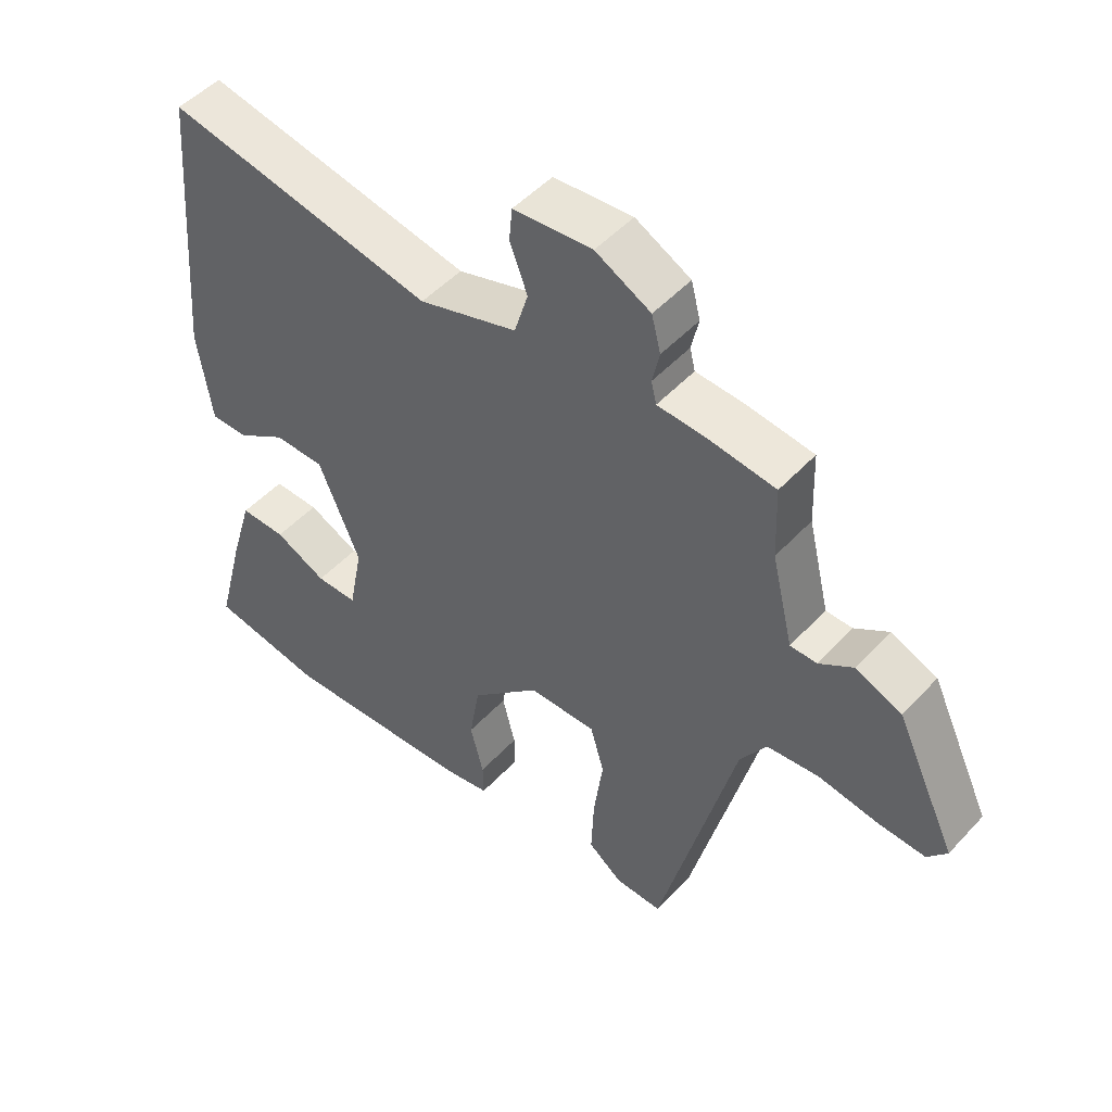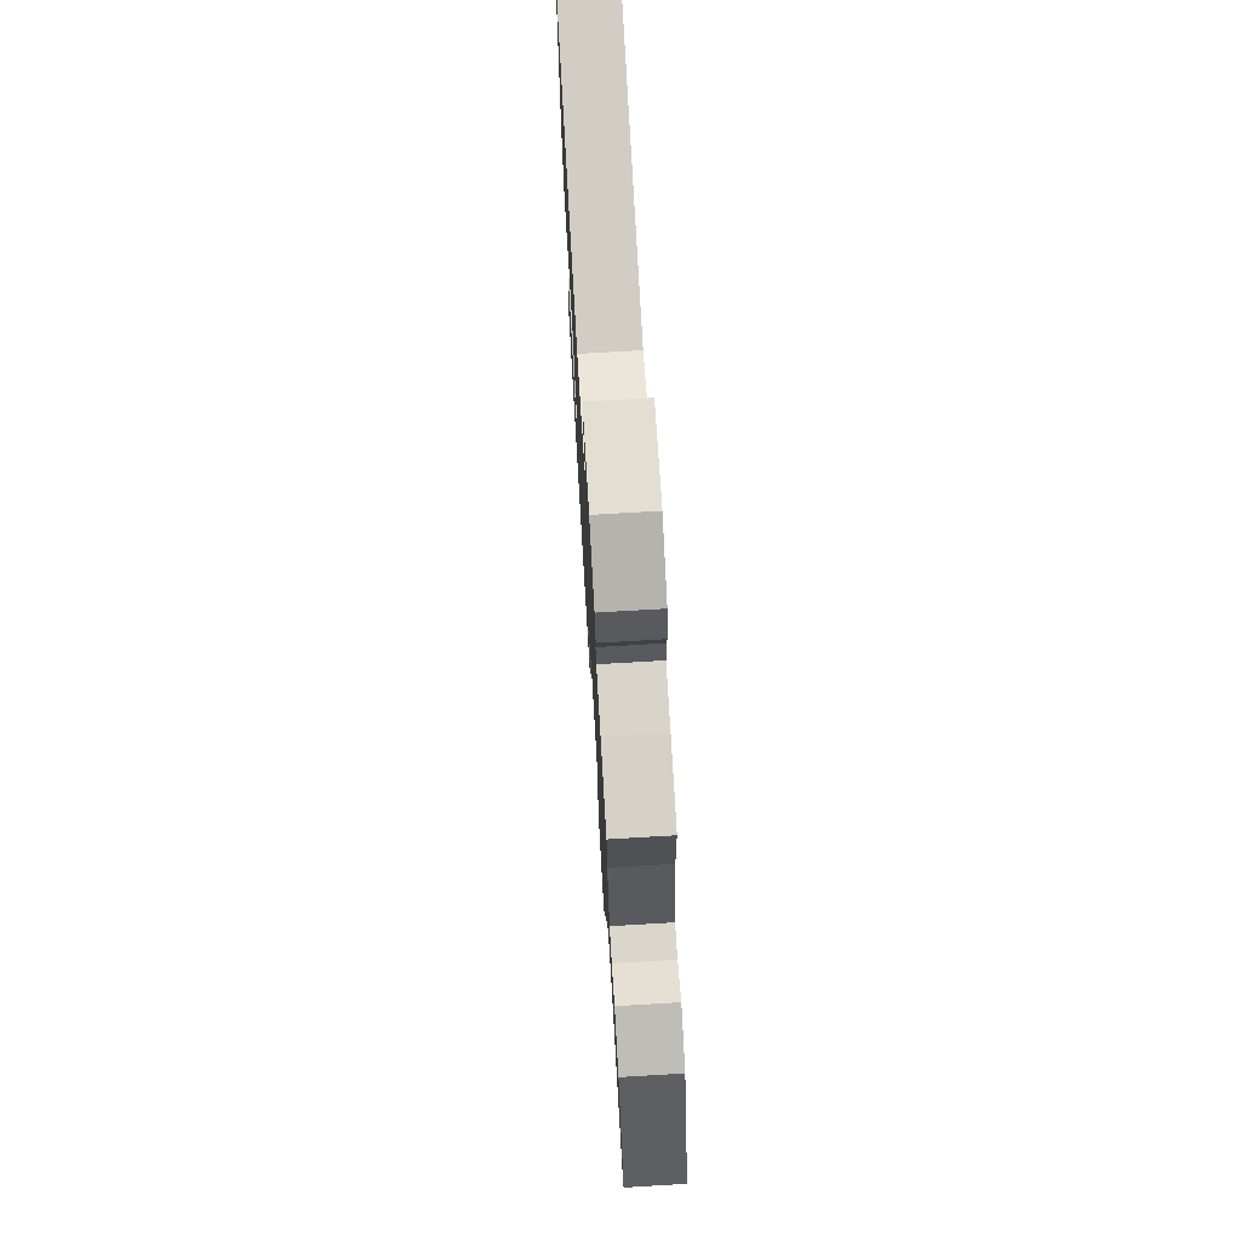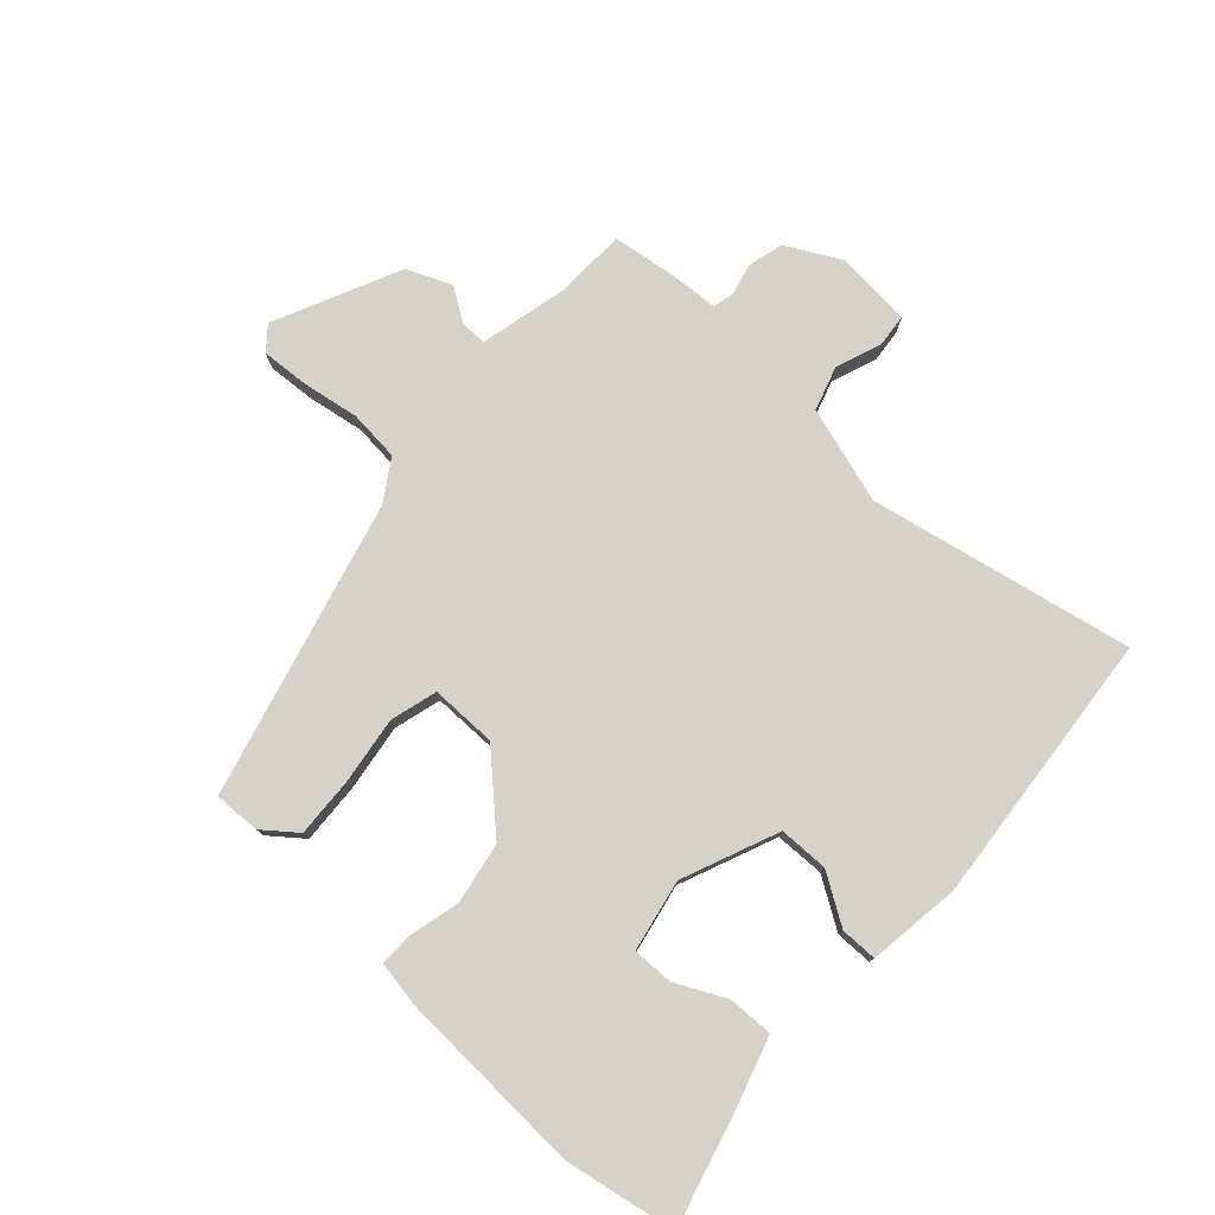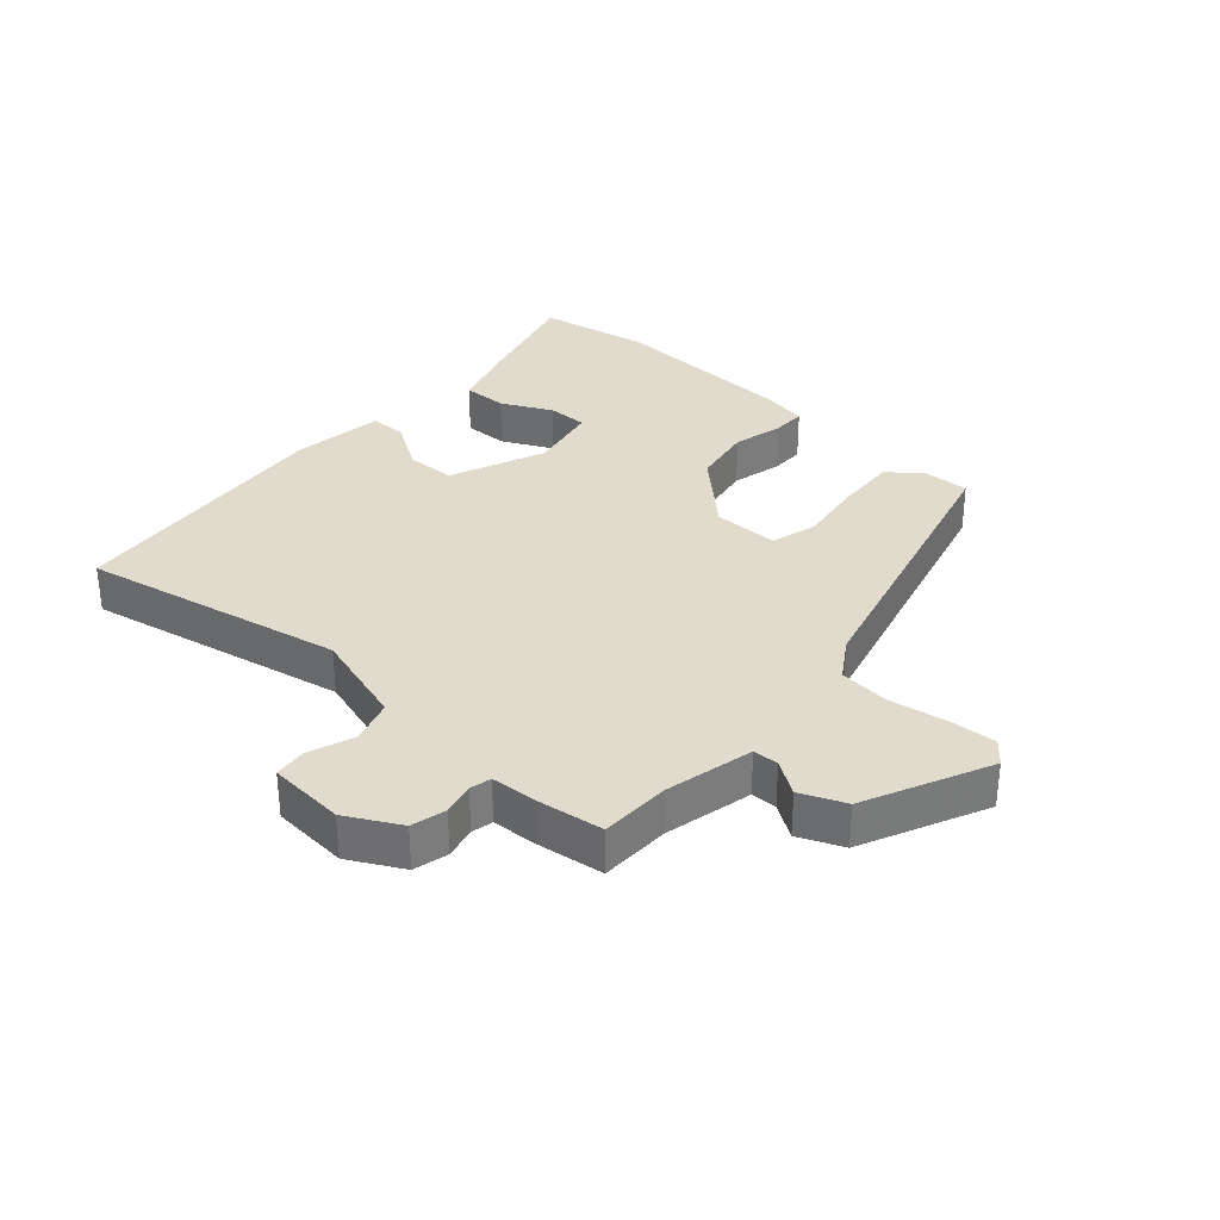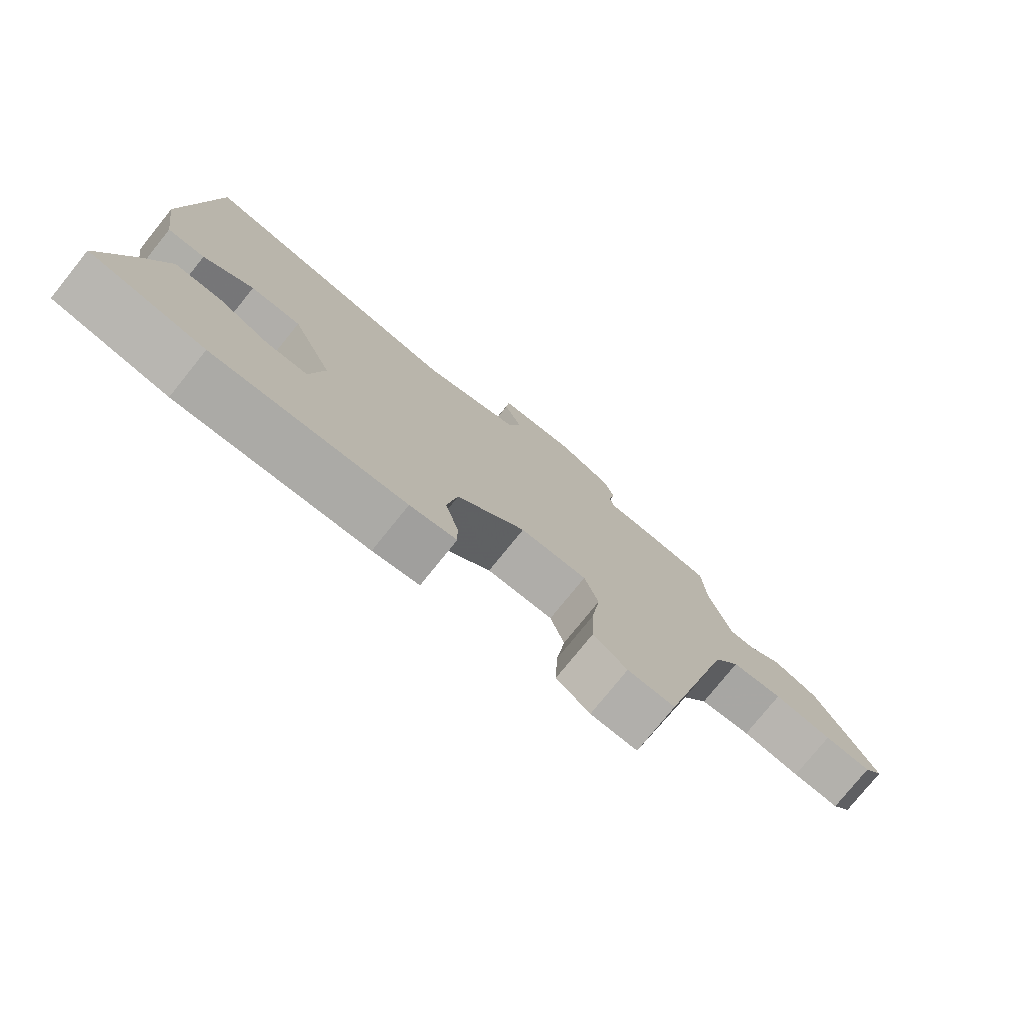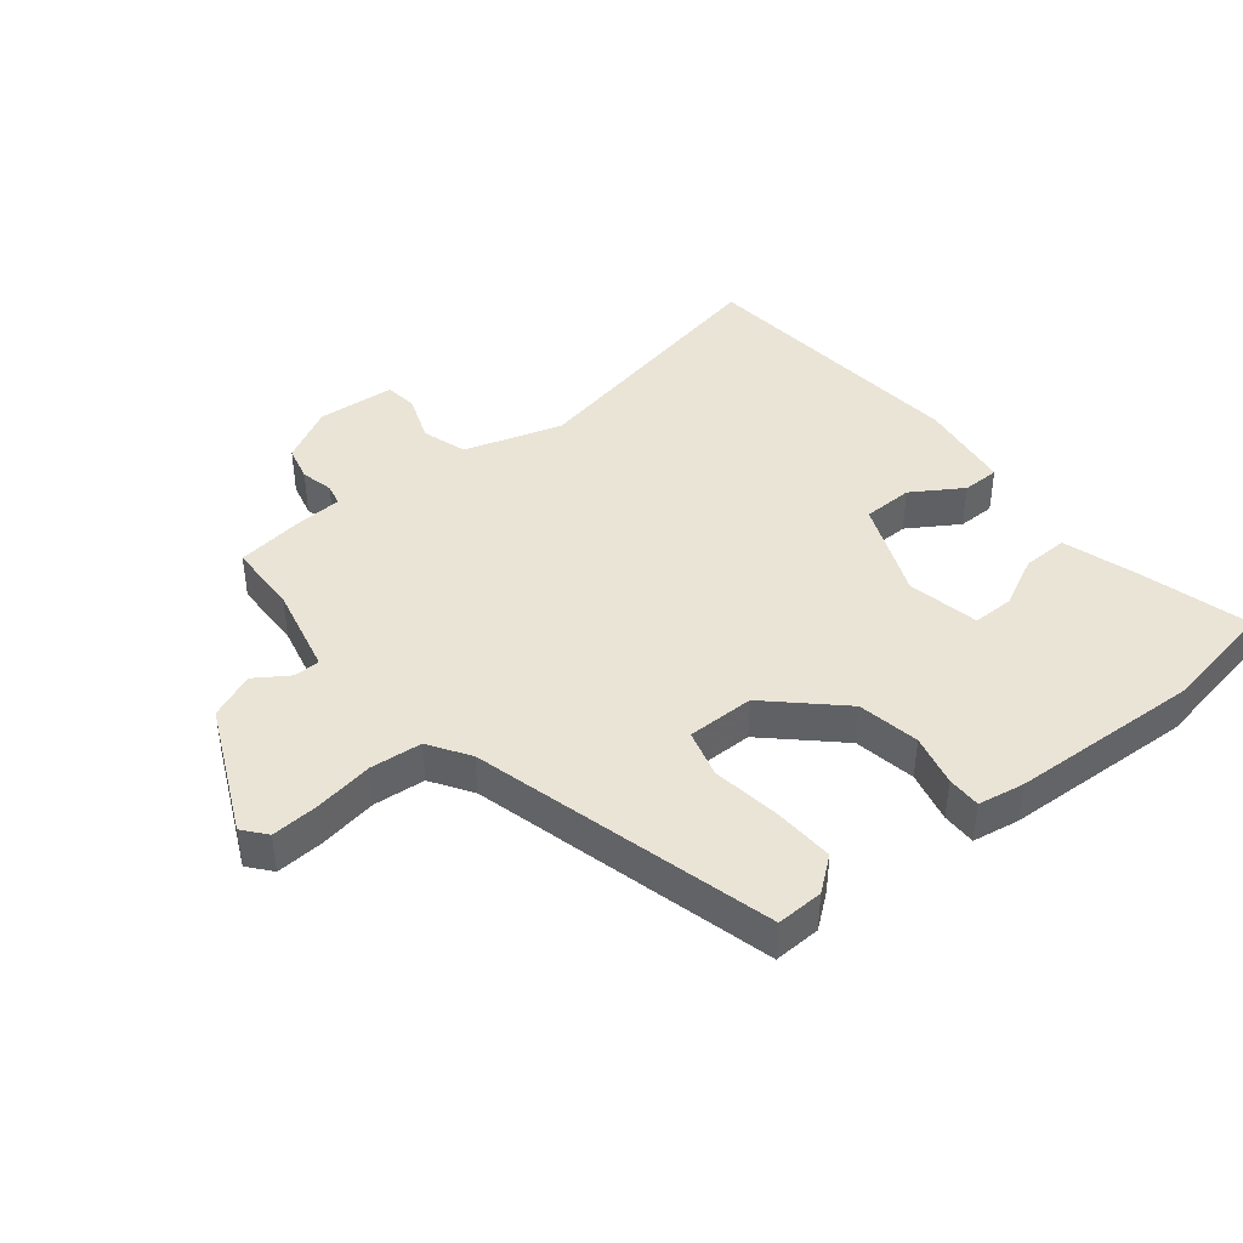
<metadata>
{"format":"obj","ext":"obj","renderer":"f3d","projection":"perspective","resolution":1024,"background":"white","views":[{"elev":49.5,"azim":40.7,"up":"+Z"},{"elev":72.6,"azim":86.6,"up":"+Z"},{"elev":77.8,"azim":-138.1,"up":"+Y"},{"elev":33.2,"azim":41.2,"up":"+Y"},{"elev":-77.5,"azim":-38.9,"up":"+Z"},{"elev":42.7,"azim":140.6,"up":"+Y"}]}
</metadata>
<code>
v -0.455 0.07 0.53
v -0.045 0.07 0.451
v 0.105 0.07 0.498
v 0.126 0.07 0.567
v 0.099 0.07 0.638
v 0.104 0.07 0.689
v 0.224 0.07 0.699
v 0.308 0.07 0.655
v 0.322 0.07 0.601
v 0.311 0.07 0.551
v 0.319 0.07 0.518
v 0.393 0.07 0.514
v 0.495 0.07 0.501
v 0.499 0.07 0.391
v 0.532 0.07 0.254
v 0.572 0.07 0.253
v 0.624 0.07 0.288
v 0.694 0.07 0.259
v 0.786 0.07 0.065
v 0.757 0.07 0.029
v 0.684 0.07 0.033
v 0.594 0.07 0.047
v 0.515 0.07 0.039
v 0.475 0.07 -0.024
v 0.359 0.07 -0.485
v 0.287 0.07 -0.483
v 0.235 0.07 -0.443
v 0.239 0.07 -0.349
v 0.253 0.07 -0.245
v 0.232 0.07 -0.172
v 0.129 0.07 -0.173
v 0.024 0.07 -0.274
v 0.008 0.07 -0.369
v 0.028 0.07 -0.448
v 0.029 0.07 -0.5
v -0.042 0.07 -0.513
v -0.334 0.07 -0.529
v -0.508 0.07 -0.499
v -0.464 0.07 -0.33
v -0.43 0.07 -0.216
v -0.36 0.07 -0.217
v -0.281 0.07 -0.255
v -0.218 0.07 -0.255
v -0.197 0.07 -0.144
v -0.26 0.07 0.005
v -0.337 0.07 0.006
v -0.413 0.07 -0.043
v -0.47 0.07 -0.043
v -0.491 0.07 0.101
v -0.455 0 0.53
v -0.045 0 0.451
v 0.105 0 0.498
v 0.126 0 0.567
v 0.099 0 0.638
v 0.104 0 0.689
v 0.224 0 0.699
v 0.308 0 0.655
v 0.322 0 0.601
v 0.311 0 0.551
v 0.319 0 0.518
v 0.393 0 0.514
v 0.495 0 0.501
v 0.499 0 0.391
v 0.532 0 0.254
v 0.572 0 0.253
v 0.624 0 0.288
v 0.694 0 0.259
v 0.786 0 0.065
v 0.757 0 0.029
v 0.684 0 0.033
v 0.594 0 0.047
v 0.515 0 0.039
v 0.475 0 -0.024
v 0.359 0 -0.485
v 0.287 0 -0.483
v 0.235 0 -0.443
v 0.239 0 -0.349
v 0.253 0 -0.245
v 0.232 0 -0.172
v 0.129 0 -0.173
v 0.024 0 -0.274
v 0.008 0 -0.369
v 0.028 0 -0.448
v 0.029 0 -0.5
v -0.042 0 -0.513
v -0.334 0 -0.529
v -0.508 0 -0.499
v -0.464 0 -0.33
v -0.43 0 -0.216
v -0.36 0 -0.217
v -0.281 0 -0.255
v -0.218 0 -0.255
v -0.197 0 -0.144
v -0.26 0 0.005
v -0.337 0 0.006
v -0.413 0 -0.043
v -0.47 0 -0.043
v -0.491 0 0.101
f 49 1 2
f 48 49 2
f 47 48 2
f 46 47 2
f 45 46 2 3
f 44 45 3
f 43 44 3
f 40 41 42
f 39 40 42
f 38 39 42
f 37 38 42
f 36 37 42
f 35 36 42
f 34 35 42
f 33 34 42 43
f 32 33 43 3
f 27 28 29
f 26 27 29
f 25 26 29
f 24 25 29
f 23 24 29 30
f 20 21 22
f 19 20 22
f 18 19 22
f 17 18 22
f 16 17 22
f 15 16 22 23
f 23 30 31
f 15 23 31
f 14 15 31
f 31 32 3
f 14 31 3
f 13 14 3
f 12 13 3
f 11 12 3
f 8 9 10
f 7 8 10
f 6 7 10
f 5 6 10
f 4 5 10
f 3 4 10 11
f 51 50 98
f 51 98 97
f 51 97 96
f 51 96 95
f 52 51 95 94
f 52 94 93
f 52 93 92
f 91 90 89
f 91 89 88
f 91 88 87
f 91 87 86
f 91 86 85
f 91 85 84
f 91 84 83
f 92 91 83 82
f 52 92 82 81
f 78 77 76
f 78 76 75
f 78 75 74
f 78 74 73
f 79 78 73 72
f 71 70 69
f 71 69 68
f 71 68 67
f 71 67 66
f 71 66 65
f 72 71 65 64
f 80 79 72
f 80 72 64
f 80 64 63
f 52 81 80
f 52 80 63
f 52 63 62
f 52 62 61
f 52 61 60
f 59 58 57
f 59 57 56
f 59 56 55
f 59 55 54
f 59 54 53
f 60 59 53 52
f 1 50 51 2
f 2 51 52 3
f 3 52 53 4
f 4 53 54 5
f 5 54 55 6
f 6 55 56 7
f 7 56 57 8
f 8 57 58 9
f 9 58 59 10
f 10 59 60 11
f 11 60 61 12
f 12 61 62 13
f 13 62 63 14
f 14 63 64 15
f 15 64 65 16
f 16 65 66 17
f 17 66 67 18
f 18 67 68 19
f 19 68 69 20
f 20 69 70 21
f 21 70 71 22
f 22 71 72 23
f 23 72 73 24
f 24 73 74 25
f 25 74 75 26
f 26 75 76 27
f 27 76 77 28
f 28 77 78 29
f 29 78 79 30
f 30 79 80 31
f 31 80 81 32
f 32 81 82 33
f 33 82 83 34
f 34 83 84 35
f 35 84 85 36
f 36 85 86 37
f 37 86 87 38
f 38 87 88 39
f 39 88 89 40
f 40 89 90 41
f 41 90 91 42
f 42 91 92 43
f 43 92 93 44
f 44 93 94 45
f 45 94 95 46
f 46 95 96 47
f 47 96 97 48
f 48 97 98 49
f 49 98 50 1

</code>
